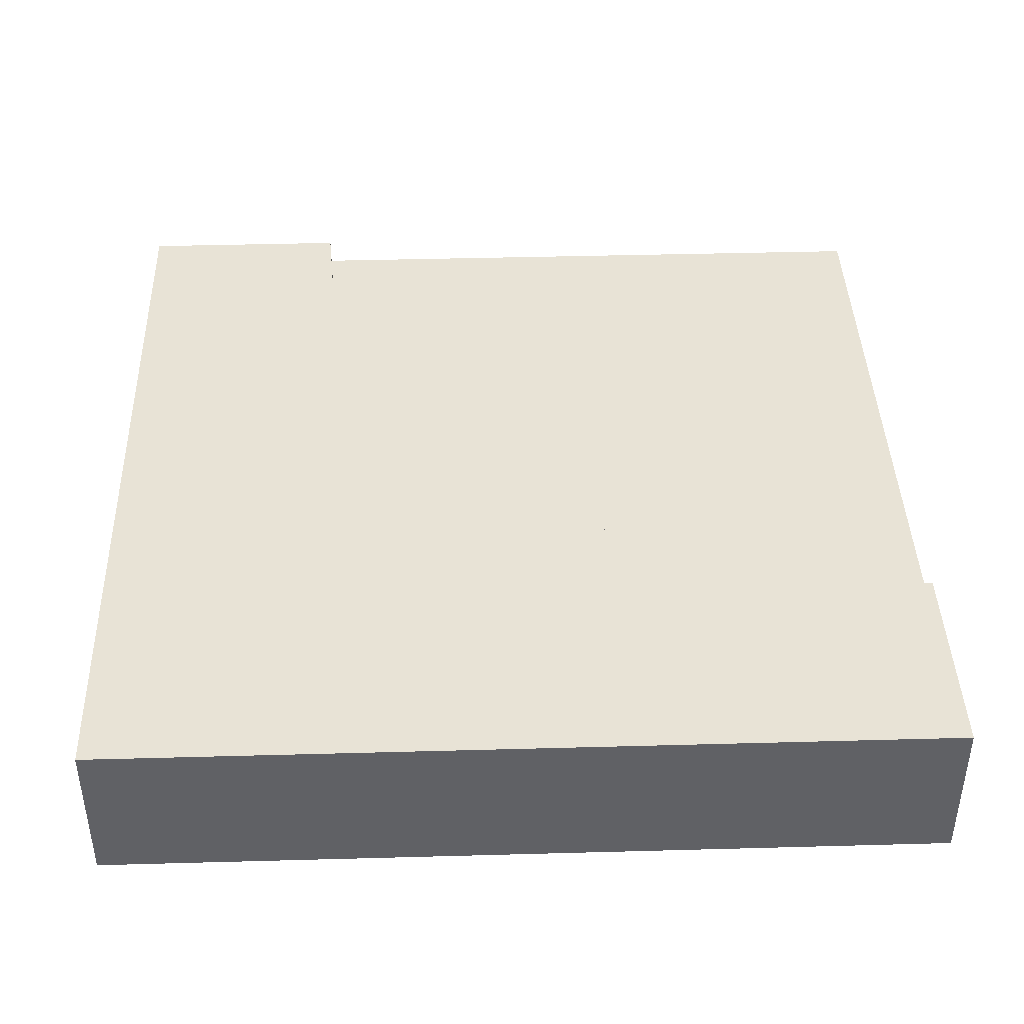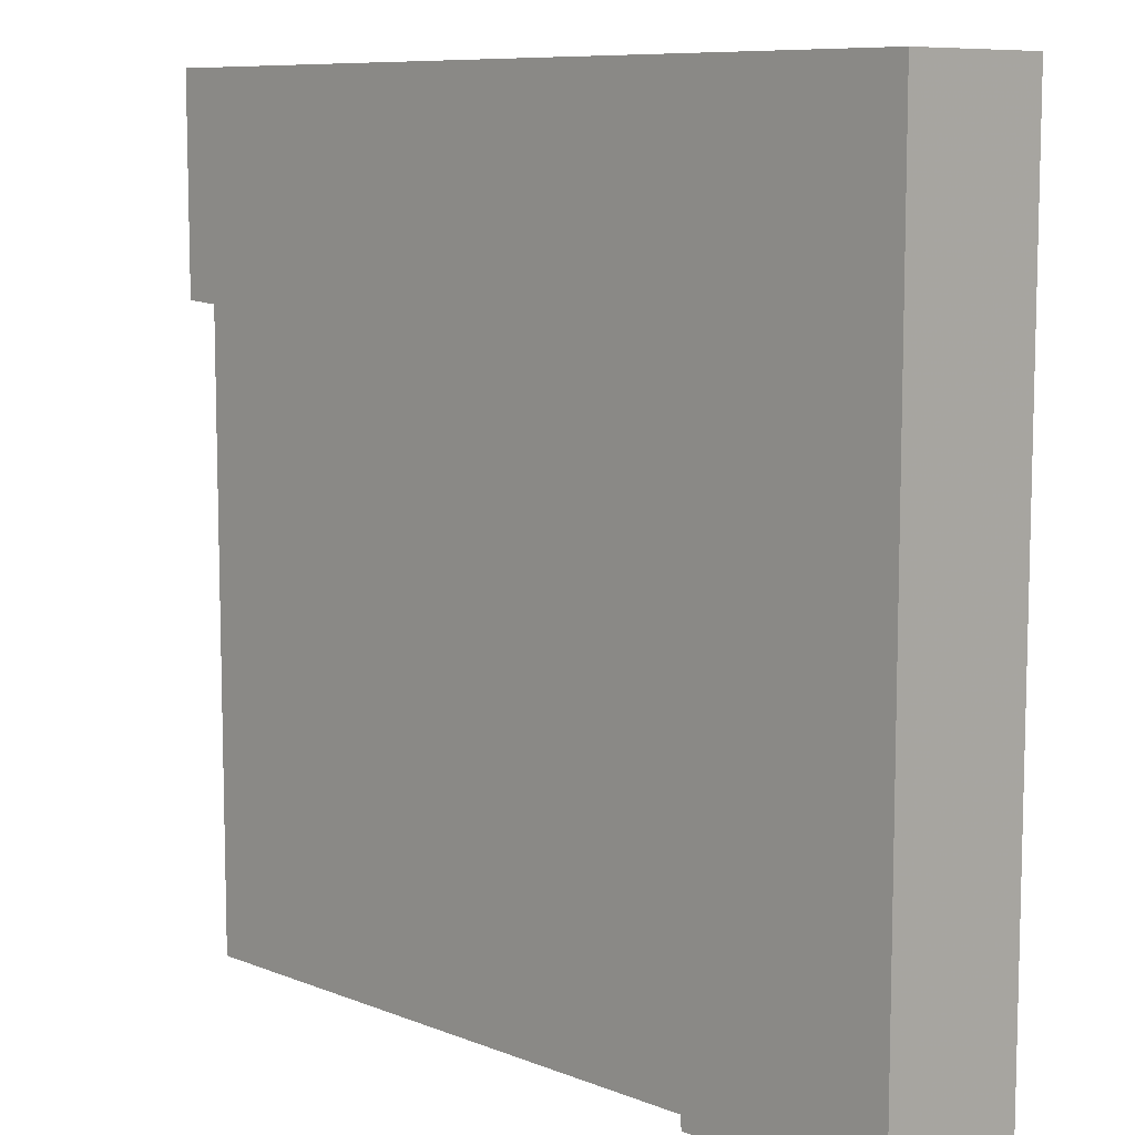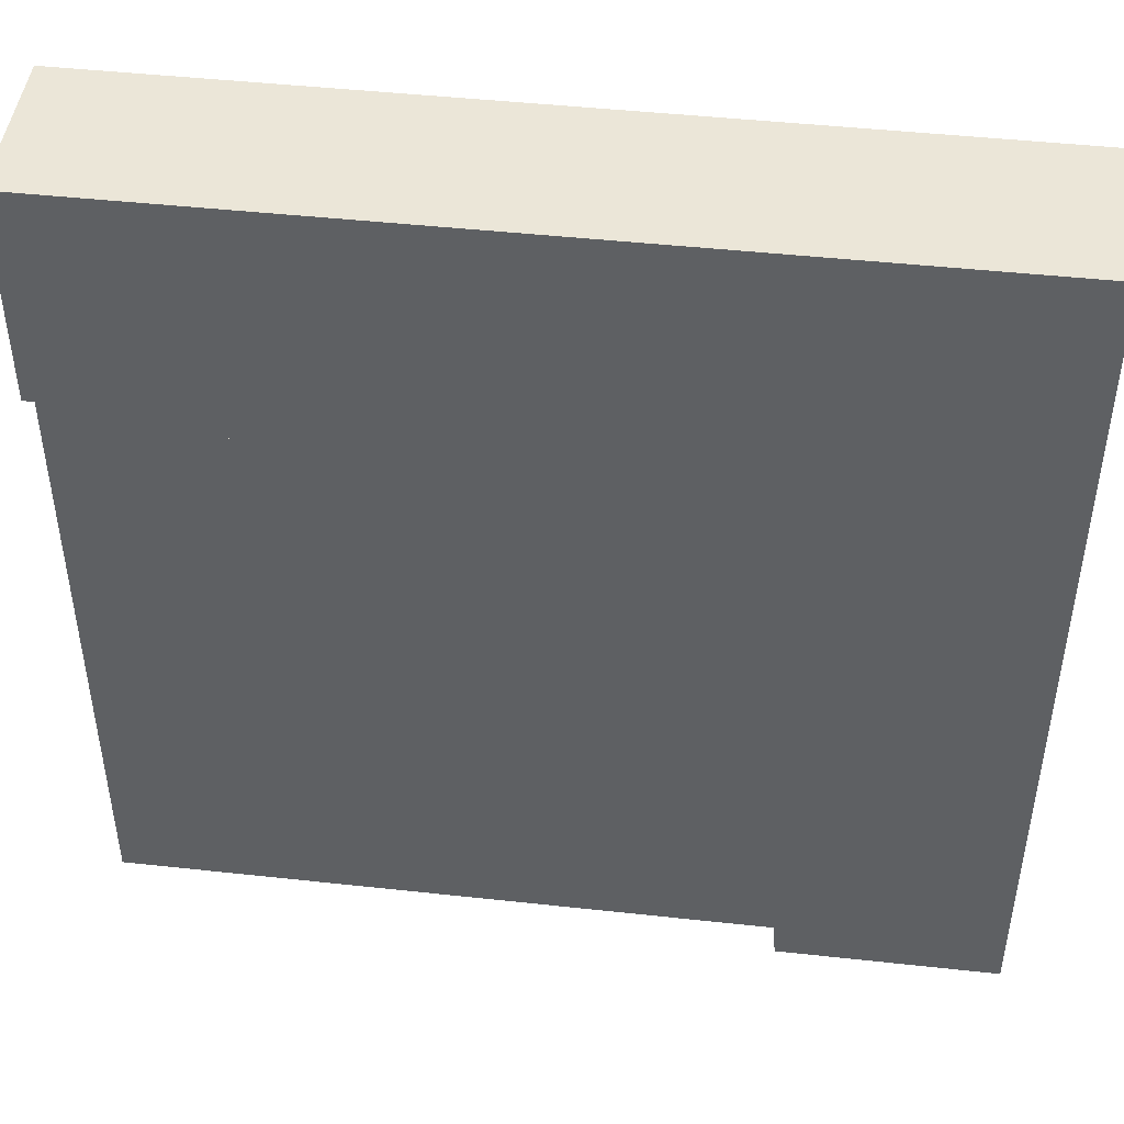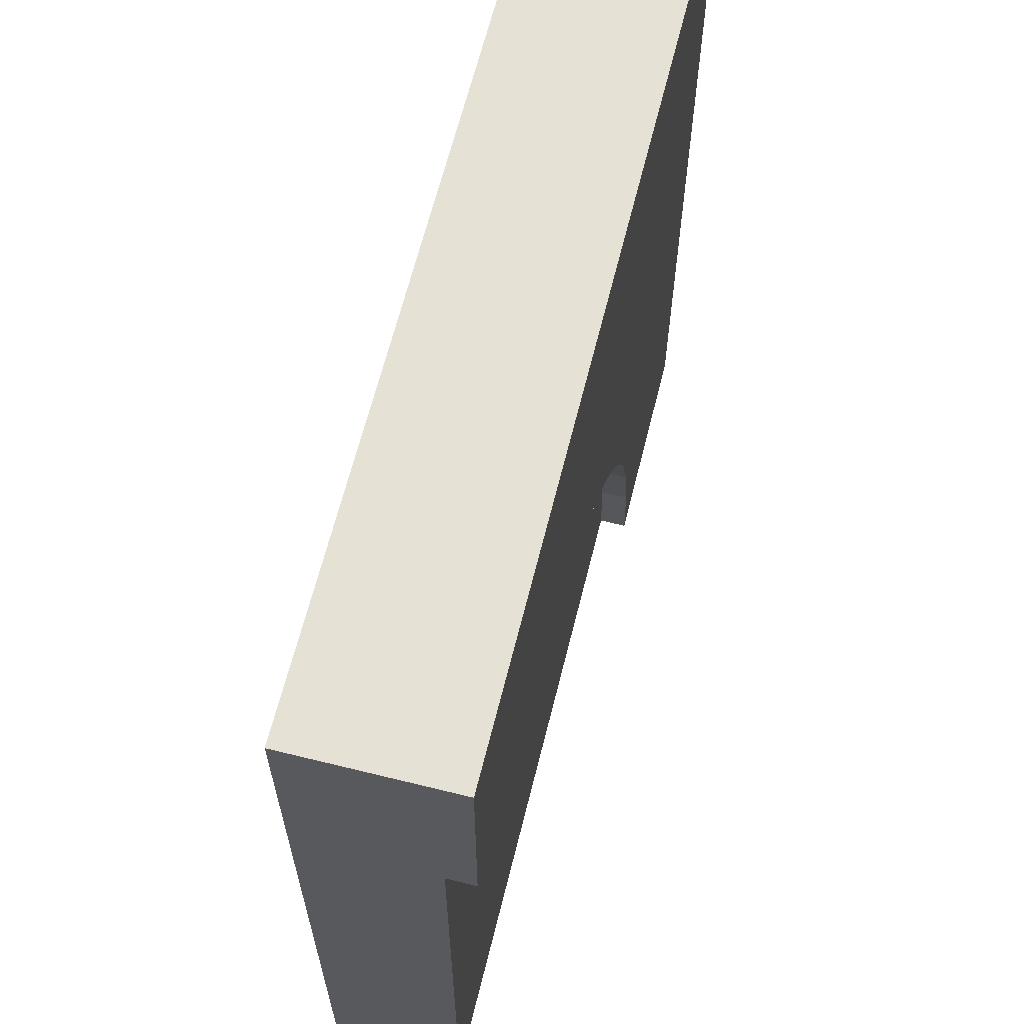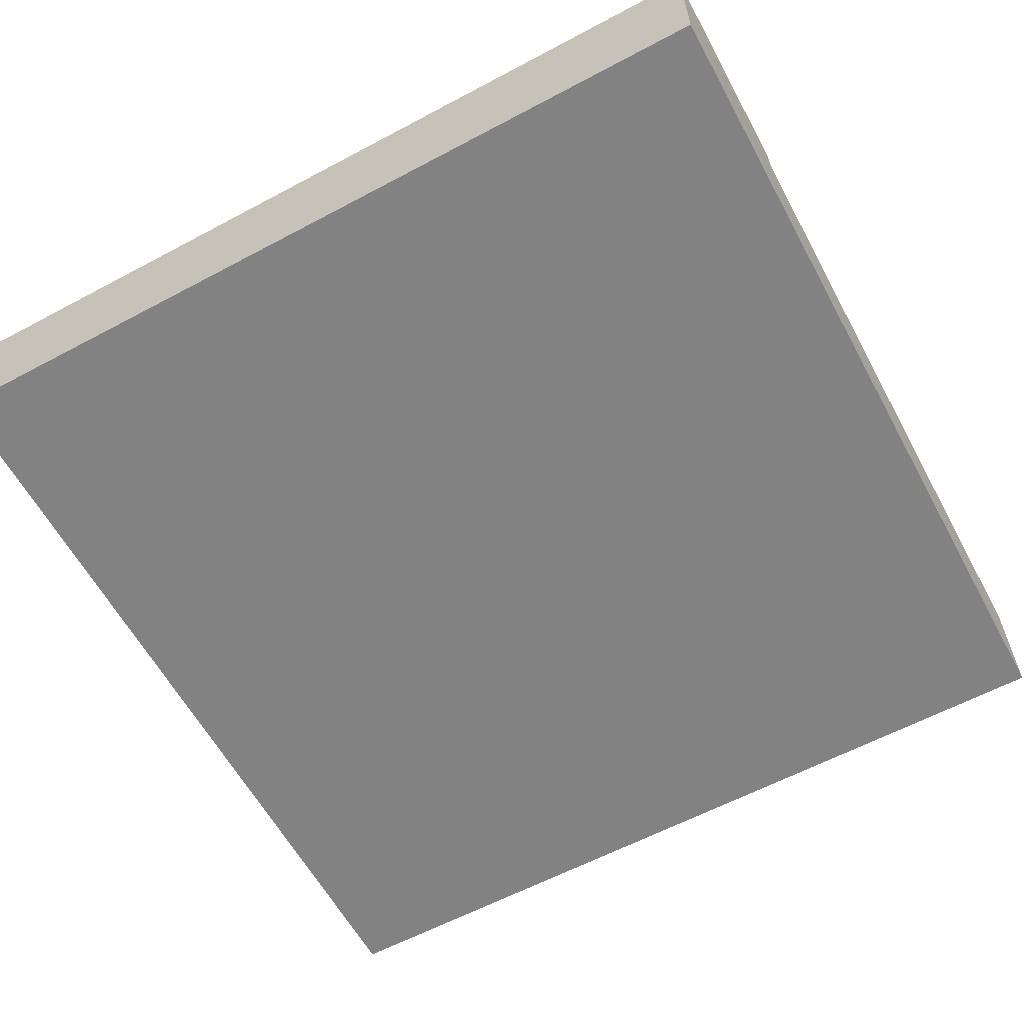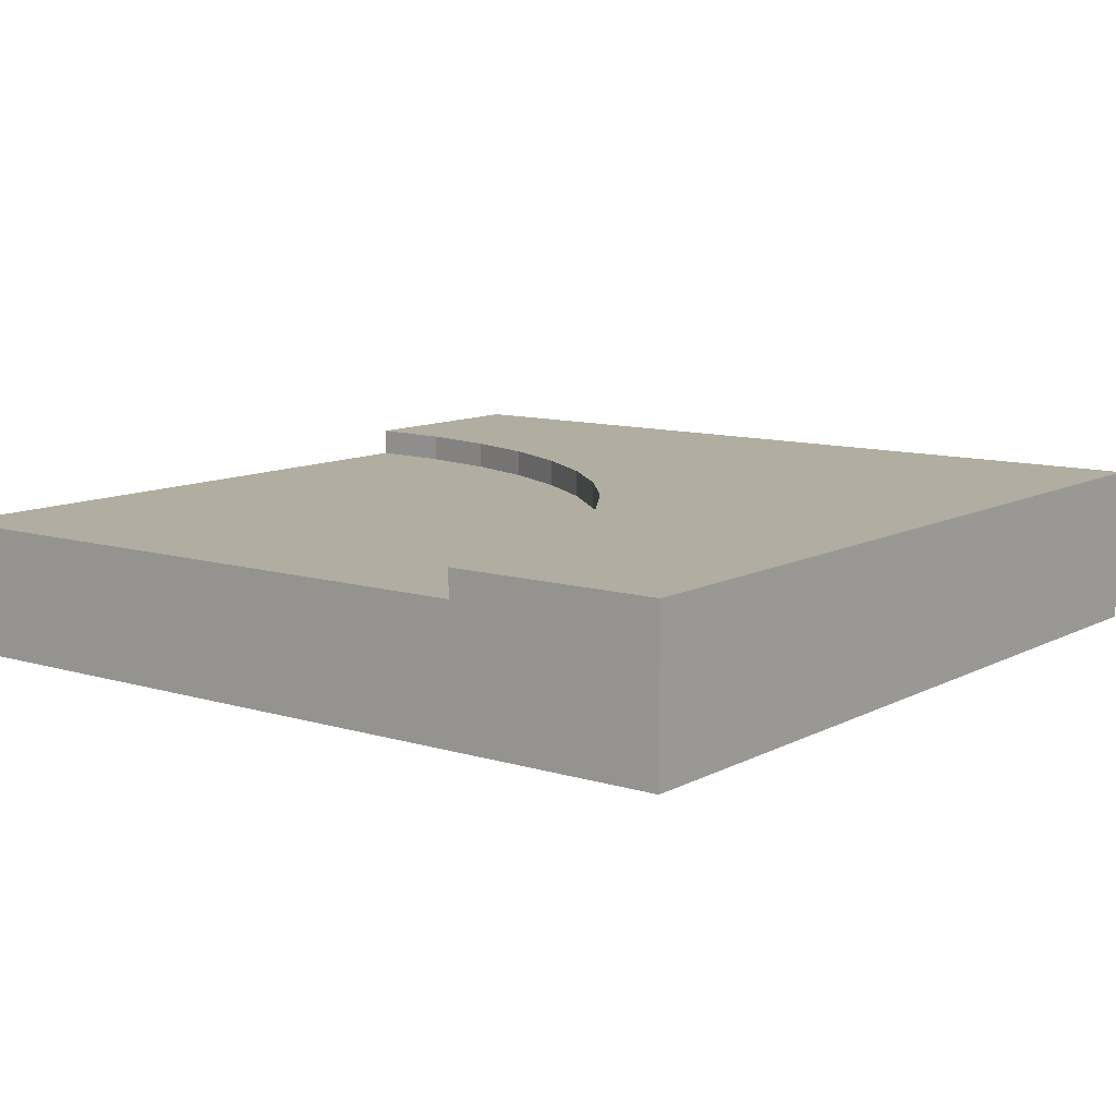
<metadata>
{"format":"obj","ext":"obj","renderer":"f3d","projection":"perspective","resolution":1024,"background":"white","views":[{"elev":41.6,"azim":-1.9,"up":"+Y"},{"elev":8.9,"azim":-133.9,"up":"+Z"},{"elev":46.3,"azim":-172.9,"up":"+Z"},{"elev":64.3,"azim":104.0,"up":"+Z"},{"elev":-60.9,"azim":28.5,"up":"+Y"},{"elev":10.4,"azim":-142.5,"up":"+Y"}]}
</metadata>
<code>
v 1 0.1517 0
v 1 0 0
v 0.25 0 0
v 0.25 0.1517 0
v 1 0.1517 0.75
v 1 0 0.75
v 1 0 1
v 1 0.1833 0.75
v 1 0.1833 1
v 0 0 1
v 0 0 0
v 0 0.1833 1
v 0 0.1833 0
v 0.2564 0.1833 0.09789
v 0.25 0.1833 0
v 0.9021 0.1833 0.7436
v 0.8059 0.1833 0.7244
v 0.713 0.1833 0.6929
v 0.625 0.1833 0.6495
v 0.5434 0.1833 0.595
v 0.4697 0.1833 0.5303
v 0.405 0.1833 0.4566
v 0.3505 0.1833 0.375
v 0.3071 0.1833 0.287
v 0.2756 0.1833 0.1941
v 0.2564 0.1517 0.09789
v 0.2756 0.1517 0.1941
v 0.3071 0.1517 0.287
v 0.3505 0.1517 0.375
v 0.405 0.1517 0.4566
v 0.4697 0.1517 0.5303
v 0.5434 0.1517 0.595
v 0.625 0.1517 0.6495
v 0.713 0.1517 0.6929
v 0.8059 0.1517 0.7244
v 0.9021 0.1517 0.7436
g Mesh1 Group1 Model
f 2 4 1
f 2 3 4
f 6 1 5
f 6 2 1
f 7 6 5
f 7 5 9
f 5 8 9
f 10 2 6
f 10 6 7
f 10 3 2
f 10 11 3
f 10 9 12
f 10 7 9
f 13 10 12
f 13 11 10
f 13 25 14
f 13 14 15
f 13 24 25
f 12 9 20
f 12 20 21
f 12 21 22
f 12 22 23
f 12 23 24
f 12 24 13
f 19 20 9
f 18 19 9
f 17 18 9
f 16 17 9
f 8 16 9
f 4 14 26
f 4 15 14
f 4 26 27
f 4 27 28
f 4 28 29
f 4 29 30
f 4 30 31
f 4 31 32
f 4 32 33
f 4 33 34
f 4 34 35
f 4 35 36
f 4 36 1
f 36 5 1
f 26 25 27
f 26 14 25
f 27 24 28
f 27 25 24
f 28 23 29
f 28 24 23
f 29 22 30
f 29 23 22
f 30 21 31
f 30 22 21
f 31 20 32
f 31 21 20
f 32 19 33
f 32 20 19
f 33 18 34
f 33 19 18
f 34 17 35
f 34 18 17
f 35 16 36
f 35 17 16
f 36 8 5
f 36 16 8
f 13 3 11
f 4 3 13
f 15 4 13

</code>
